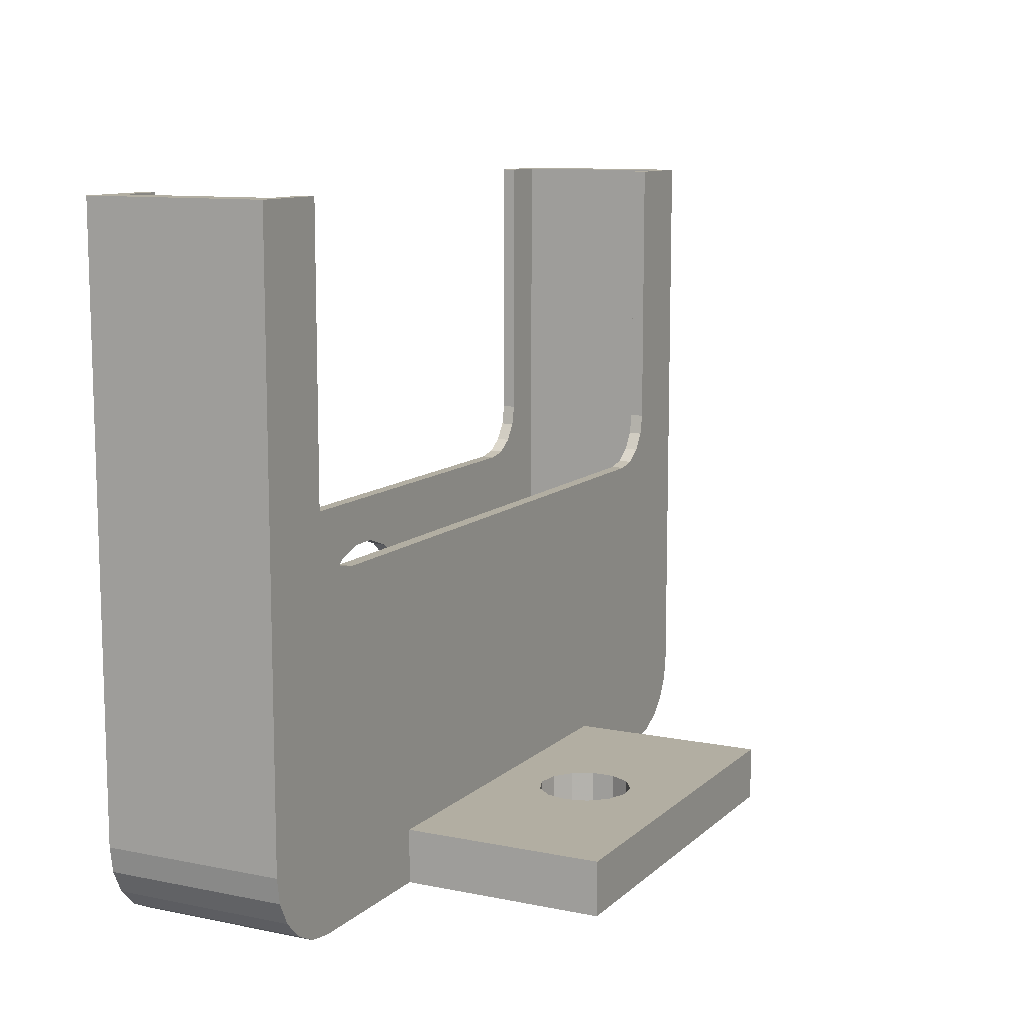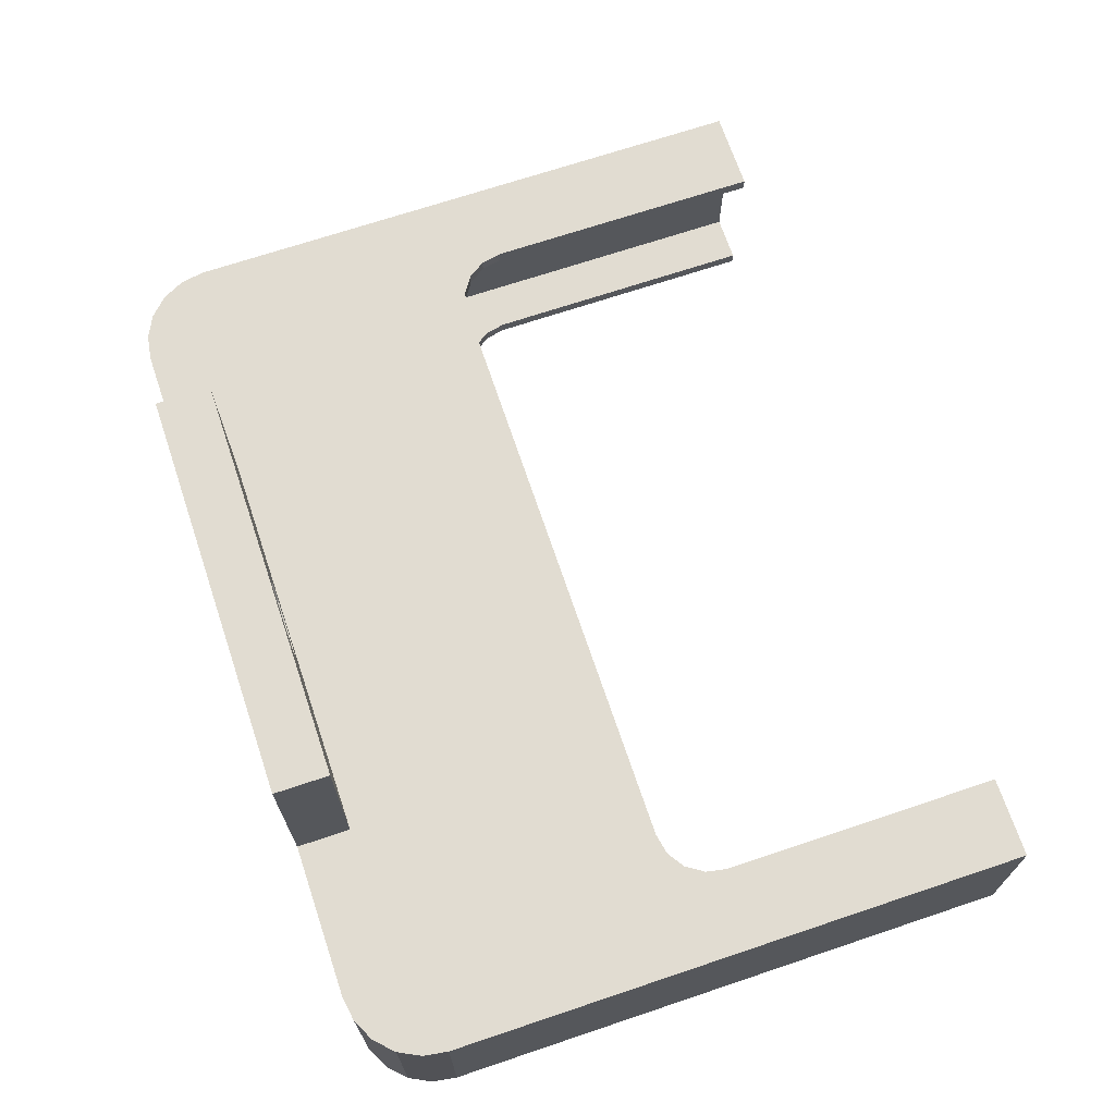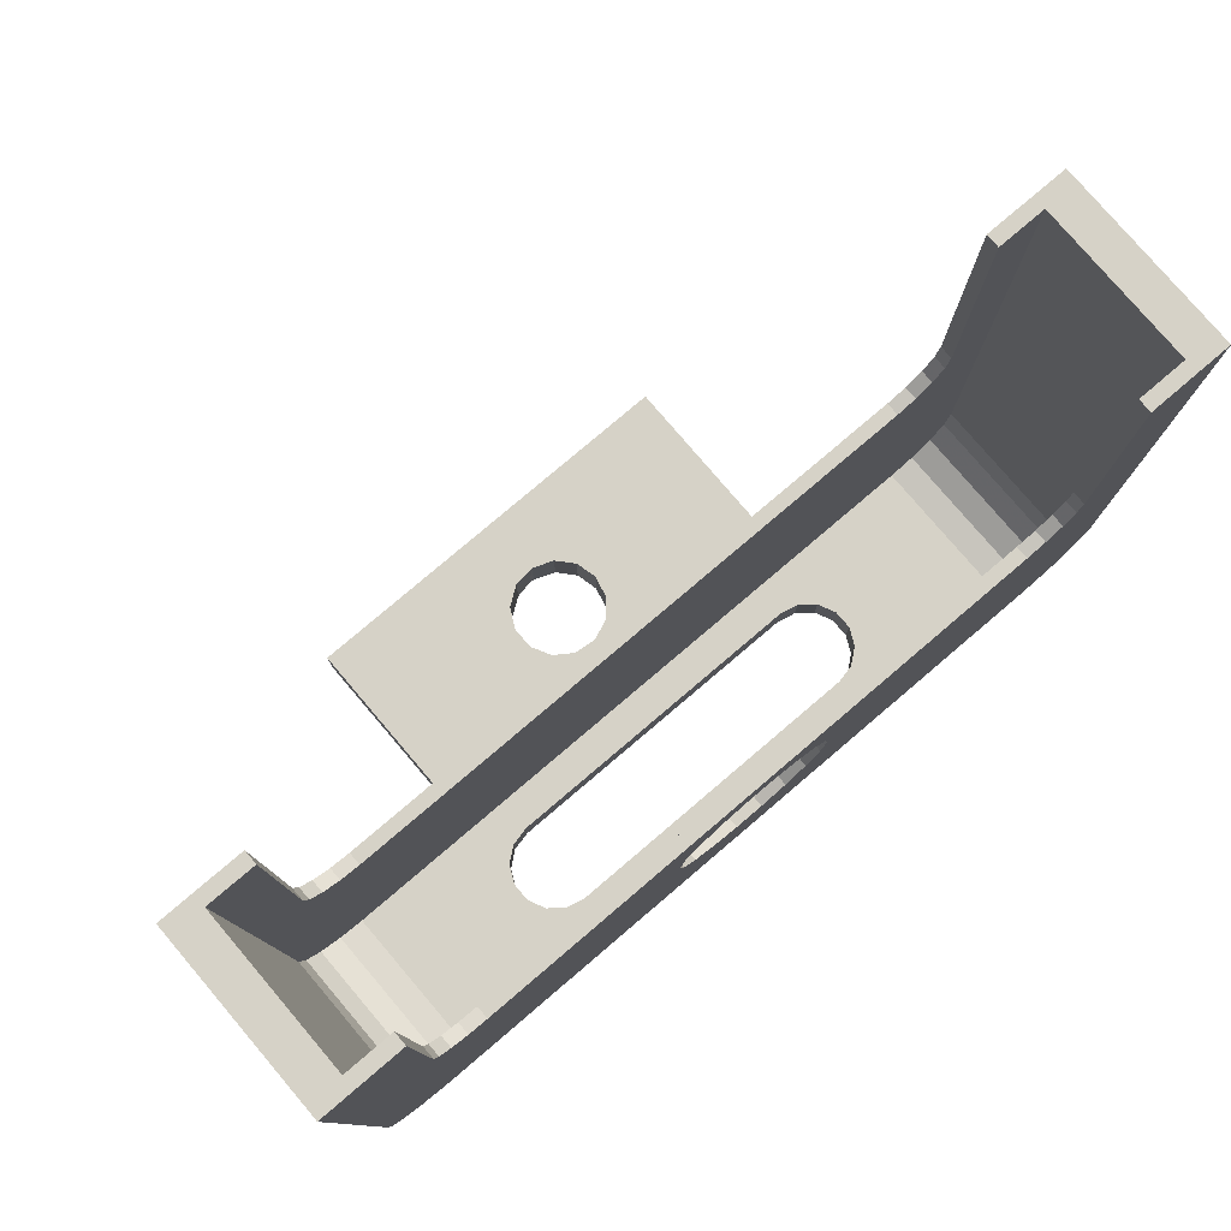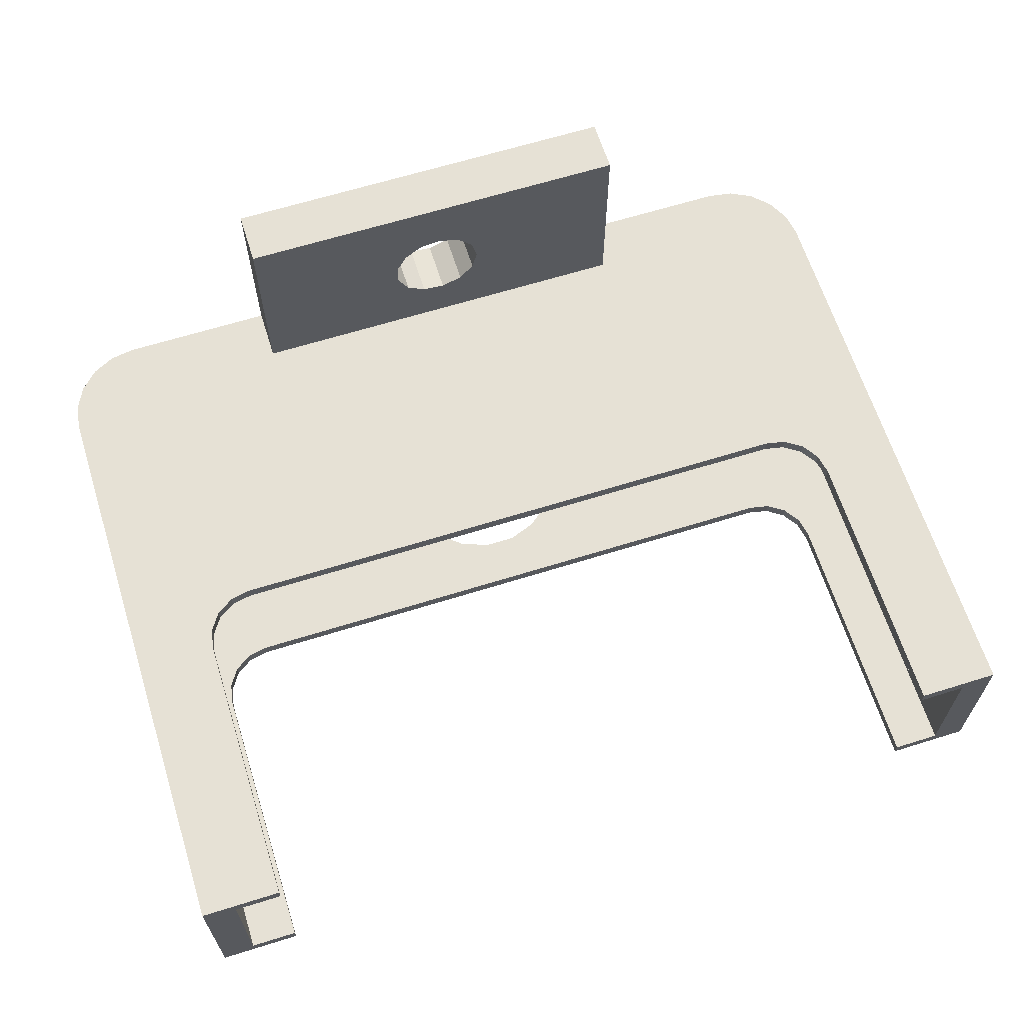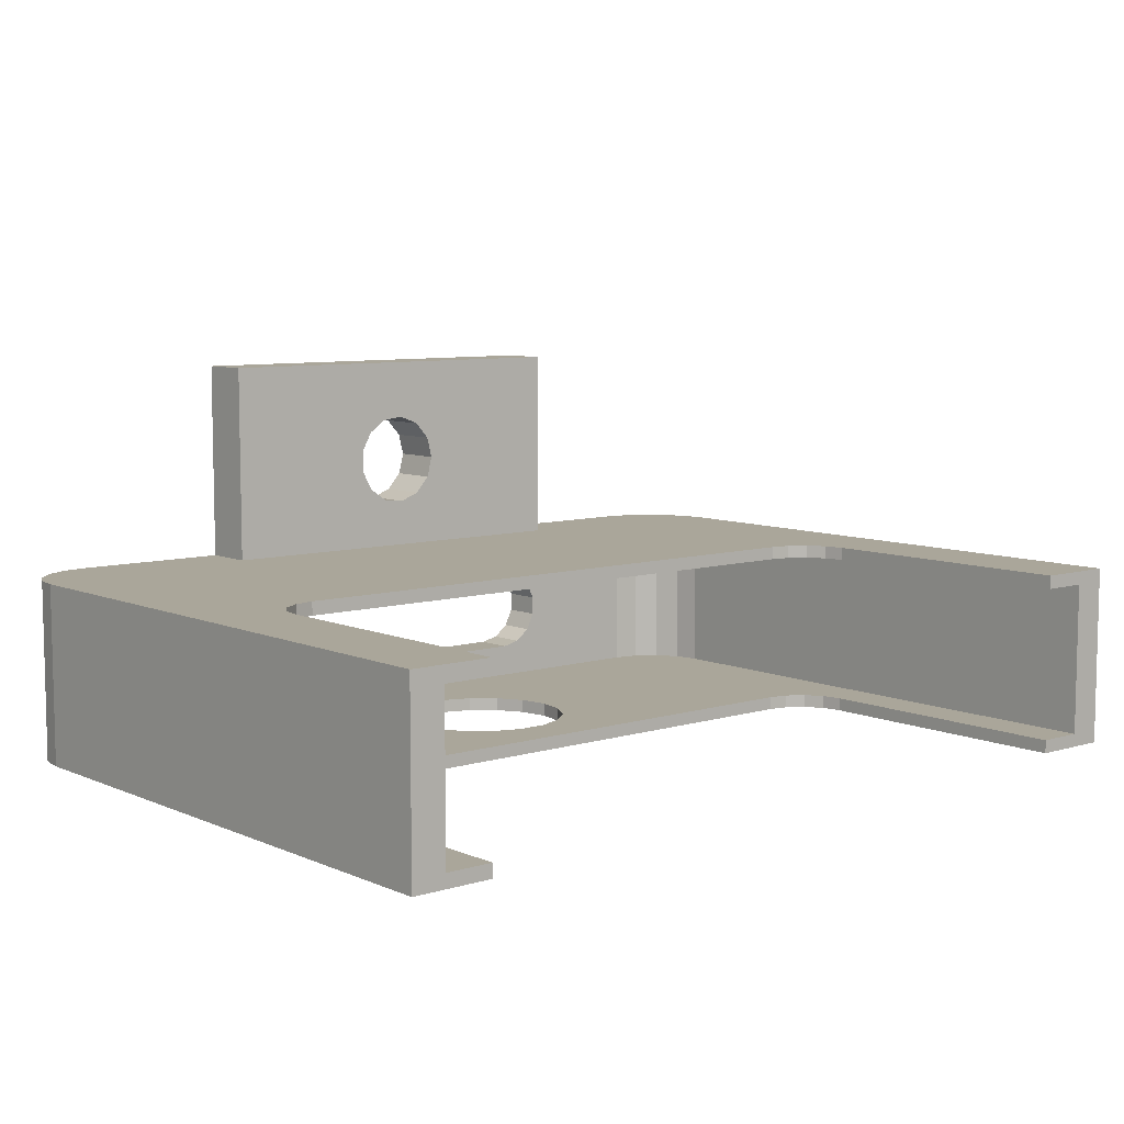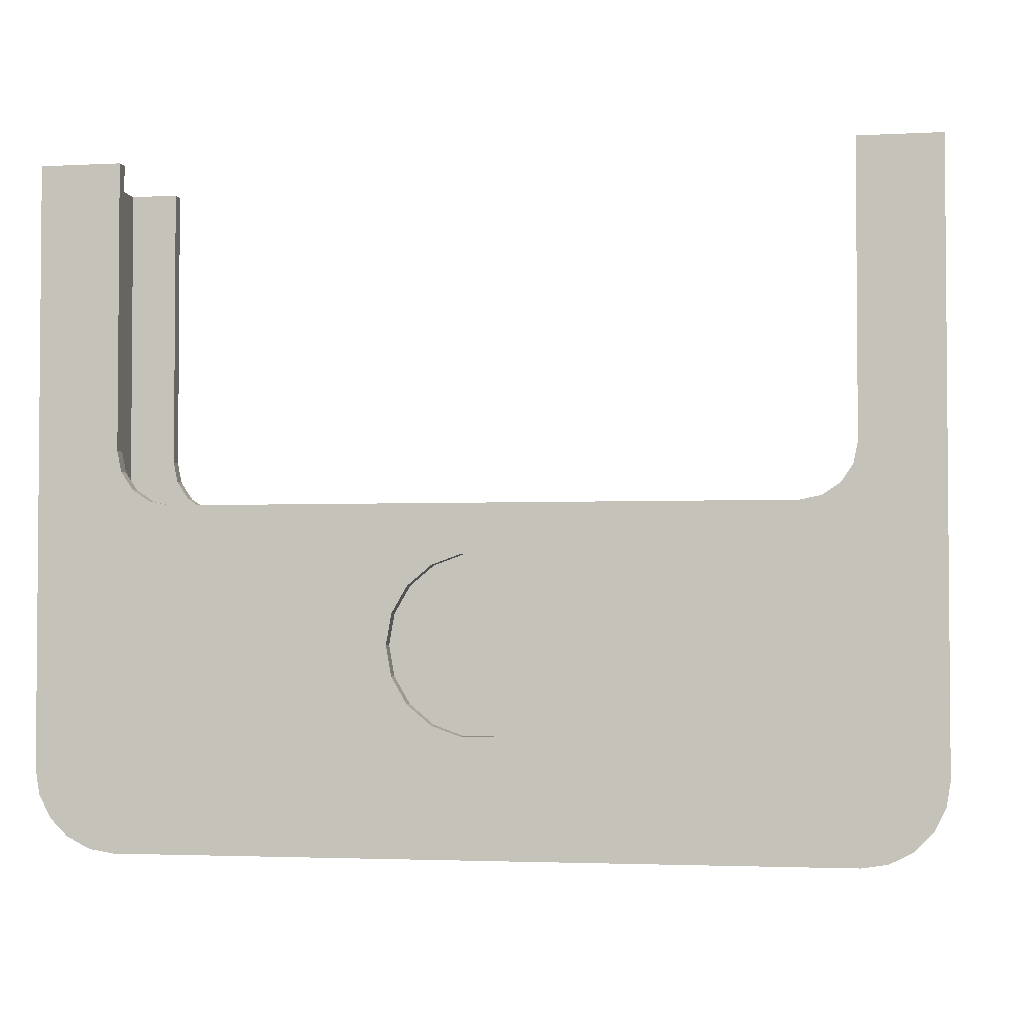
<metadata>
{"format":"obj","ext":"obj","renderer":"f3d","projection":"perspective","resolution":1024,"background":"white","views":[{"elev":10.7,"azim":-63.1,"up":"+Y"},{"elev":69.2,"azim":71.4,"up":"+Z"},{"elev":78.6,"azim":139.6,"up":"+Y"},{"elev":64.4,"azim":162.5,"up":"+Z"},{"elev":7.8,"azim":139.9,"up":"+Z"},{"elev":-2.7,"azim":-169.9,"up":"+Y"}]}
</metadata>
<code>
v 63.85 2.473 13.5
v 65 6 13.5
v 4.146 0.2937 13.5
v 57.83 26.17 13.5
v 6 50 13.5
v 0 50 13.5
v 59 50 13.5
v 8.469 25.3 13.5
v 0.2937 4.146 13.5
v 6 5e-05 13.5
v 6 29 13.5
v 10 25 13.5
v 59 29 13.5
v 58.7 27.47 13.5
v 62.53 1.146 13.5
v 62.5 50 12.5
v 65 50 13.5
v 65 50 0
v 62.5 50 1
v 59 50 1
v 0 50 0
v 17.5 5e-05 13.5
v 30.51 5e-05 17.67
v 33.74 5e-05 23.83
v 47.5 5e-05 28.5
v 35.9 5e-05 21.39
v 45.91 5e-05 3.822
v 59 5e-05 0
v 6 5e-05 0
v 20.5 5e-05 3.5
v 47.04 5e-05 8.776
v 59 5e-05 13.5
v 29.4 5e-05 18.93
v 19.09 5e-05 3.822
v 32.08 5e-05 24.03
v 17.5 5e-05 28.5
v 33.74 5e-05 17.28
v 19.09 5e-05 9.678
v 17.33 5e-05 6.027
v 2.5 50 1
v 57.83 26.17 0
v 59 50 0
v 65 6 0
v 58.7 27.47 0
v 26 15 0
v 0 6 0
v 8.469 25.3 0
v 37.48 19.18 0
v 55 25 0
v 39 15 0
v 56.53 25.3 0
v 35.75 9.371 0
v 37.48 10.82 0
v 60.85 0.2937 0
v 62.53 1.146 0
v 38.61 12.78 0
v 63.85 2.473 0
v 2.5 50 12.5
v 62.5 8 1
v 56.53 25.3 1
v 2.5 8 1
v 7.172 26.17 1
v 39 15 1
v 38.61 12.78 1
v 6 50 1
v 6.304 27.47 1
v 37.48 10.82 1
v 2.881 6.087 1
v 10 25 1
v 26.39 17.22 1
v 26 15 1
v 33.63 21.4 1
v 35.75 20.63 1
v 37.48 19.18 1
v 3.964 4.465 1
v 26.39 12.78 1
v 29.25 9.371 1
v 31.37 8.599 1
v 56.53 25.3 12.5
v 59 50 12.5
v 59 29 12.5
v 57.83 26.17 12.5
v 5.587 3.381 12.5
v 62.5 8 12.5
v 6 50 12.5
v 6 29 12.5
v 7.172 26.17 12.5
v 8.469 25.3 12.5
v 10 25 12.5
v 17.96 3 8.776
v 7.5 3 1
v 17.96 3 4.724
v 45.91 3 9.678
v 45.91 3 3.822
v 57.5 3 12.5
v 57.5 3 1
v 20.5 3 3.5
v 7.5 3 12.5
v 5.587 3.381 1
v 3.964 4.465 12.5
v 2.881 6.087 12.5
v 2.5 8 12.5
v 59.41 3.381 12.5
v 59.41 3.381 1
v 61.04 4.465 1
v 61.04 4.465 12.5
v 62.12 6.087 12.5
v 62.12 6.087 1
v 60.85 0.2937 13.5
v 64.71 4.146 13.5
v 64.71 4.146 0
v 0 6 13.5
v 0.2937 4.146 0
v 1.146 2.473 13.5
v 1.146 2.473 0
v 2.473 1.146 0
v 4.146 0.2937 0
v 2.473 1.146 13.5
v 6.304 27.47 13.5
v 7.172 26.17 13.5
v 6.304 27.47 12.5
v 55 25 13.5
v 56.53 25.3 13.5
v 55 25 12.5
v 58.7 27.47 12.5
v 59 29 0
v 57.83 26.17 1
v 58.7 27.47 1
v 59 29 1
v 10 25 0
v 55 25 1
v 6 29 1
v 6 29 0
v 6.304 27.47 0
v 8.469 25.3 1
v 7.172 26.17 0
v 6 50 0
v 26.39 17.22 0
v 27.52 19.18 0
v 27.52 19.18 1
v 29.25 20.63 0
v 29.25 20.63 1
v 31.37 21.4 0
v 31.37 21.4 1
v 33.63 21.4 0
v 35.75 20.63 0
v 38.61 17.22 1
v 38.61 17.22 0
v 35.75 9.371 1
v 33.63 8.599 1
v 33.63 8.599 0
v 31.37 8.599 0
v 29.25 9.371 0
v 27.52 10.82 0
v 27.52 10.82 1
v 26.39 12.78 0
v 47.04 5e-05 4.724
v 47.04 3 4.724
v 47.67 5e-05 6.027
v 47.67 3 6.027
v 47.67 5e-05 7.473
v 47.67 3 7.473
v 47.04 3 8.776
v 45.91 5e-05 9.678
v 44.5 5e-05 3.5
v 44.5 3 3.5
v 19.09 3 9.678
v 17.96 5e-05 8.776
v 17.33 5e-05 7.473
v 17.33 3 7.473
v 17.33 3 6.027
v 17.96 5e-05 4.724
v 19.09 3 3.822
v 20.5 5e-05 10
v 20.5 3 10
v 44.5 5e-05 10
v 44.5 3 10
v 47.5 5e-05 13.5
v 29 4 20.55
v 29.4 4 22.18
v 17.5 4 13.5
v 30.51 4 23.43
v 35.9 4 21.39
v 35.9 4 19.71
v 47.5 4 13.5
v 35.12 4 22.87
v 47.5 4 28.5
v 33.74 4 23.83
v 17.5 4 28.5
v 32.5 5e-05 24.05
v 30.51 5e-05 23.43
v 29.4 5e-05 22.18
v 29 5e-05 20.55
v 29.4 4 18.93
v 30.51 4 17.67
v 32.08 4 17.08
v 32.08 5e-05 17.08
v 33.74 4 17.28
v 35.12 5e-05 18.23
v 35.12 4 18.23
v 35.9 5e-05 19.71
v 35.12 5e-05 22.87
v 32.08 4 24.03
f 1 110 2
f 10 22 181
f 118 3 10
f 123 2 4
f 5 6 11
f 11 6 112
f 13 17 7
f 8 120 112
f 112 120 119
f 181 12 112
f 114 118 112
f 112 118 10
f 9 114 112
f 112 10 181
f 112 119 11
f 185 178 32
f 109 1 32
f 1 2 32
f 2 123 122
f 185 2 122
f 185 122 181
f 181 122 12
f 112 12 8
f 17 13 2
f 2 13 14
f 2 14 4
f 32 2 185
f 1 109 15
f 80 7 16
f 16 7 17
f 16 17 19
f 19 17 18
f 19 18 42
f 20 19 42
f 112 6 46
f 46 6 21
f 33 174 23
f 178 176 164
f 178 164 31
f 24 202 25
f 25 202 26
f 25 26 178
f 178 26 201
f 178 201 176
f 157 27 28
f 28 27 165
f 28 165 29
f 29 165 30
f 29 30 34
f 178 31 161
f 32 178 161
f 28 32 161
f 159 28 161
f 28 159 157
f 174 33 22
f 22 33 193
f 22 193 36
f 36 193 192
f 34 172 29
f 29 172 39
f 29 39 10
f 192 191 36
f 36 191 35
f 36 35 190
f 25 36 190
f 25 190 24
f 201 199 176
f 176 199 37
f 176 37 197
f 174 176 197
f 174 197 23
f 38 174 22
f 38 22 168
f 169 22 10
f 168 22 169
f 169 10 39
f 43 18 2
f 2 18 17
f 65 137 40
f 40 137 21
f 40 21 58
f 58 21 6
f 58 6 5
f 85 58 5
f 43 51 41
f 42 18 126
f 126 18 43
f 126 43 44
f 44 43 41
f 134 136 46
f 46 136 47
f 116 115 113
f 21 137 133
f 46 21 133
f 46 133 134
f 29 117 46
f 156 29 130
f 117 116 113
f 46 117 113
f 156 154 29
f 130 29 46
f 45 156 130
f 130 46 47
f 130 141 139
f 138 130 139
f 45 130 138
f 151 28 152
f 152 28 29
f 152 29 153
f 153 29 154
f 48 146 49
f 49 146 145
f 49 145 130
f 130 145 143
f 130 143 141
f 48 49 148
f 43 49 51
f 148 49 50
f 57 28 43
f 50 49 56
f 57 43 111
f 55 54 57
f 151 52 28
f 28 52 53
f 28 53 56
f 49 28 56
f 43 28 49
f 57 54 28
f 61 40 102
f 102 40 58
f 19 20 129
f 59 19 129
f 129 128 59
f 59 128 127
f 59 127 60
f 61 135 62
f 64 131 63
f 64 96 131
f 59 60 131
f 96 59 131
f 105 59 96
f 65 40 132
f 132 40 61
f 132 61 66
f 66 61 62
f 105 108 59
f 96 64 67
f 104 105 96
f 140 142 69
f 69 142 144
f 69 144 131
f 61 91 69
f 140 69 70
f 61 69 135
f 70 69 71
f 75 91 61
f 75 61 68
f 144 72 131
f 131 72 73
f 131 73 74
f 147 131 74
f 63 131 147
f 91 75 99
f 76 71 69
f 76 69 91
f 155 76 91
f 155 91 77
f 67 149 96
f 96 149 150
f 96 150 91
f 91 150 78
f 91 78 77
f 84 16 59
f 59 16 19
f 84 79 82
f 80 16 81
f 81 16 84
f 81 84 125
f 125 84 82
f 100 98 83
f 98 89 95
f 95 89 124
f 95 124 84
f 84 124 79
f 106 95 84
f 106 103 95
f 106 84 107
f 58 85 86
f 102 58 86
f 102 86 121
f 121 87 102
f 102 87 88
f 102 88 89
f 98 102 89
f 100 102 98
f 100 101 102
f 167 90 98
f 98 90 170
f 98 170 91
f 91 170 171
f 91 171 92
f 163 93 95
f 95 93 177
f 95 177 98
f 98 177 175
f 98 175 167
f 94 158 96
f 96 158 160
f 96 160 95
f 95 160 162
f 95 162 163
f 92 173 91
f 91 173 97
f 91 97 96
f 96 97 166
f 96 166 94
f 98 91 99
f 98 99 83
f 83 99 75
f 83 75 100
f 100 75 68
f 100 68 101
f 101 68 61
f 101 61 102
f 96 95 103
f 96 103 104
f 104 103 106
f 104 106 105
f 105 106 107
f 105 107 108
f 108 107 84
f 108 84 59
f 32 28 54
f 32 54 109
f 109 54 55
f 109 55 15
f 15 55 57
f 15 57 1
f 1 57 111
f 1 111 110
f 110 111 43
f 110 43 2
f 112 46 113
f 112 113 9
f 9 113 115
f 9 115 114
f 114 115 116
f 114 116 118
f 118 116 117
f 118 117 3
f 3 117 29
f 3 29 10
f 11 86 5
f 5 86 85
f 86 11 119
f 86 119 121
f 121 119 120
f 121 120 87
f 87 120 8
f 87 8 88
f 88 8 12
f 88 12 89
f 122 124 12
f 12 124 89
f 124 122 123
f 124 123 79
f 79 123 4
f 79 4 82
f 82 4 14
f 82 14 125
f 125 14 13
f 125 13 81
f 7 80 13
f 13 80 81
f 126 129 42
f 42 129 20
f 49 131 60
f 49 60 51
f 51 60 127
f 51 127 41
f 41 127 128
f 41 128 44
f 44 128 129
f 44 129 126
f 130 69 49
f 49 69 131
f 133 132 66
f 133 66 134
f 134 66 62
f 134 62 136
f 136 62 135
f 136 135 47
f 47 135 69
f 47 69 130
f 137 65 133
f 133 65 132
f 76 45 71
f 71 45 138
f 71 138 70
f 70 138 139
f 70 139 140
f 140 139 141
f 140 141 142
f 142 141 143
f 142 143 144
f 144 143 145
f 144 145 72
f 72 145 146
f 72 146 73
f 73 146 48
f 73 48 74
f 74 48 148
f 74 148 147
f 147 148 50
f 147 50 63
f 63 50 56
f 63 56 64
f 64 56 53
f 64 53 67
f 67 53 52
f 67 52 149
f 149 52 151
f 149 151 150
f 150 151 152
f 150 152 78
f 78 152 153
f 78 153 77
f 77 153 154
f 77 154 155
f 155 154 156
f 155 156 76
f 76 156 45
f 166 165 27
f 166 27 94
f 94 27 157
f 94 157 158
f 158 157 159
f 158 159 160
f 160 159 161
f 160 161 162
f 162 161 31
f 162 31 163
f 163 31 164
f 163 164 93
f 93 164 176
f 93 176 177
f 165 166 30
f 30 166 97
f 175 174 38
f 175 38 167
f 167 38 168
f 167 168 90
f 90 168 169
f 90 169 170
f 170 169 39
f 170 39 171
f 171 39 172
f 171 172 92
f 92 172 34
f 92 34 173
f 173 34 30
f 173 30 97
f 174 175 176
f 176 175 177
f 187 25 185
f 185 25 178
f 181 179 194
f 179 181 189
f 180 179 189
f 180 189 182
f 183 187 185
f 184 183 185
f 184 185 200
f 194 195 181
f 181 195 196
f 181 196 185
f 185 196 198
f 185 198 200
f 183 186 187
f 187 186 188
f 187 188 203
f 189 187 203
f 189 203 182
f 36 189 22
f 22 189 181
f 189 36 187
f 187 36 25
f 190 35 203
f 203 35 191
f 203 191 182
f 182 191 192
f 182 192 180
f 180 192 193
f 180 193 179
f 179 193 33
f 179 33 194
f 194 33 23
f 194 23 195
f 195 23 197
f 195 197 196
f 196 197 37
f 196 37 198
f 198 37 199
f 198 199 200
f 200 199 201
f 200 201 184
f 184 201 26
f 184 26 183
f 183 26 202
f 183 202 186
f 186 202 24
f 186 24 188
f 188 24 190
f 188 190 203

</code>
